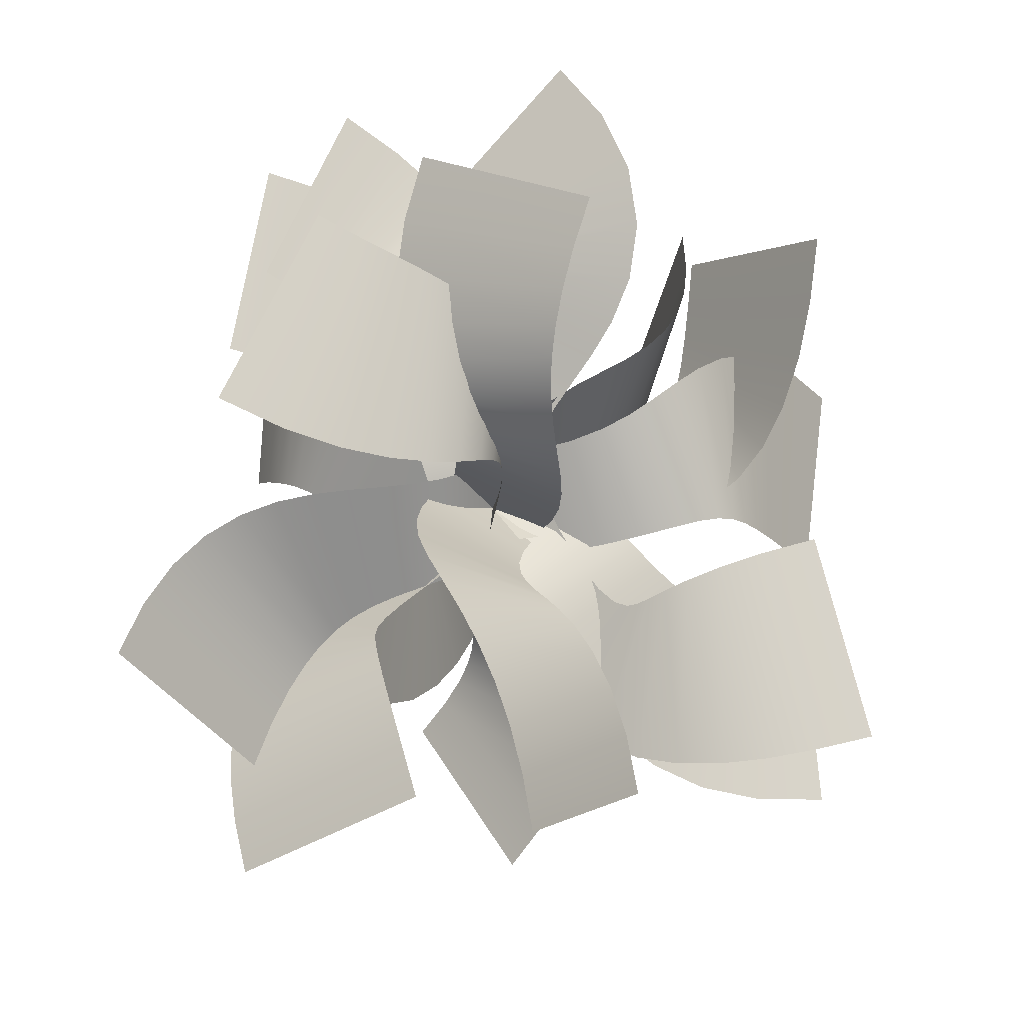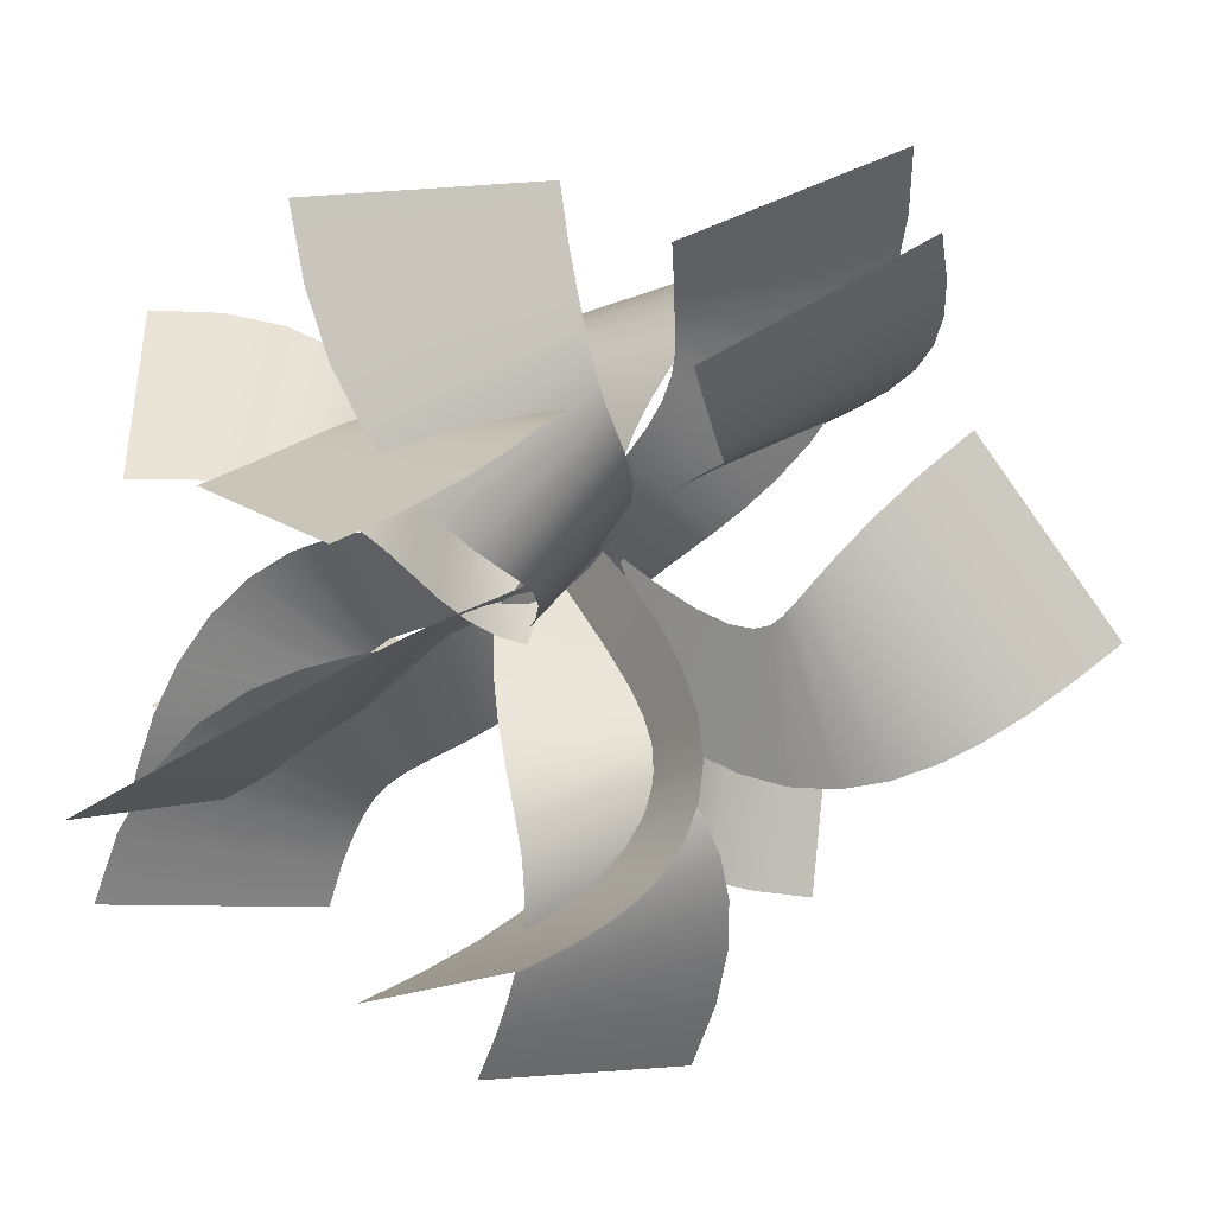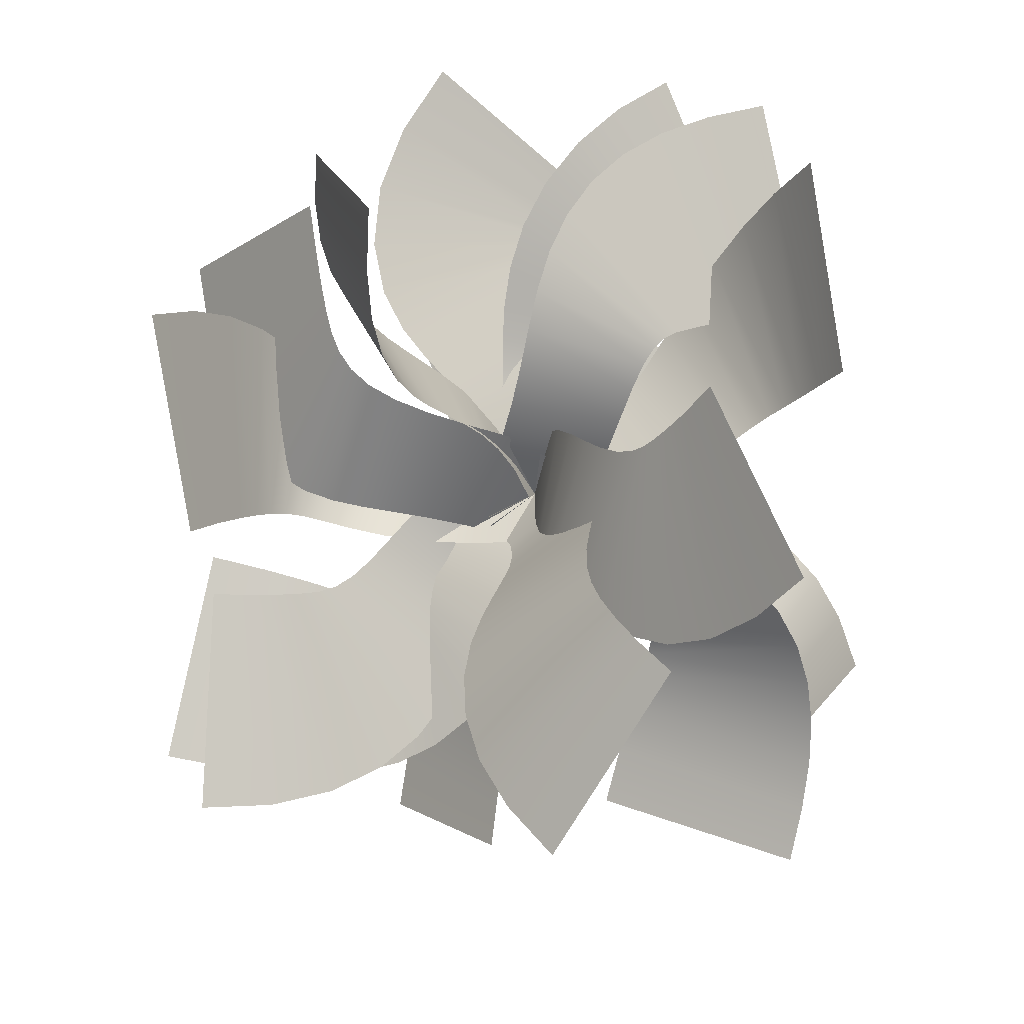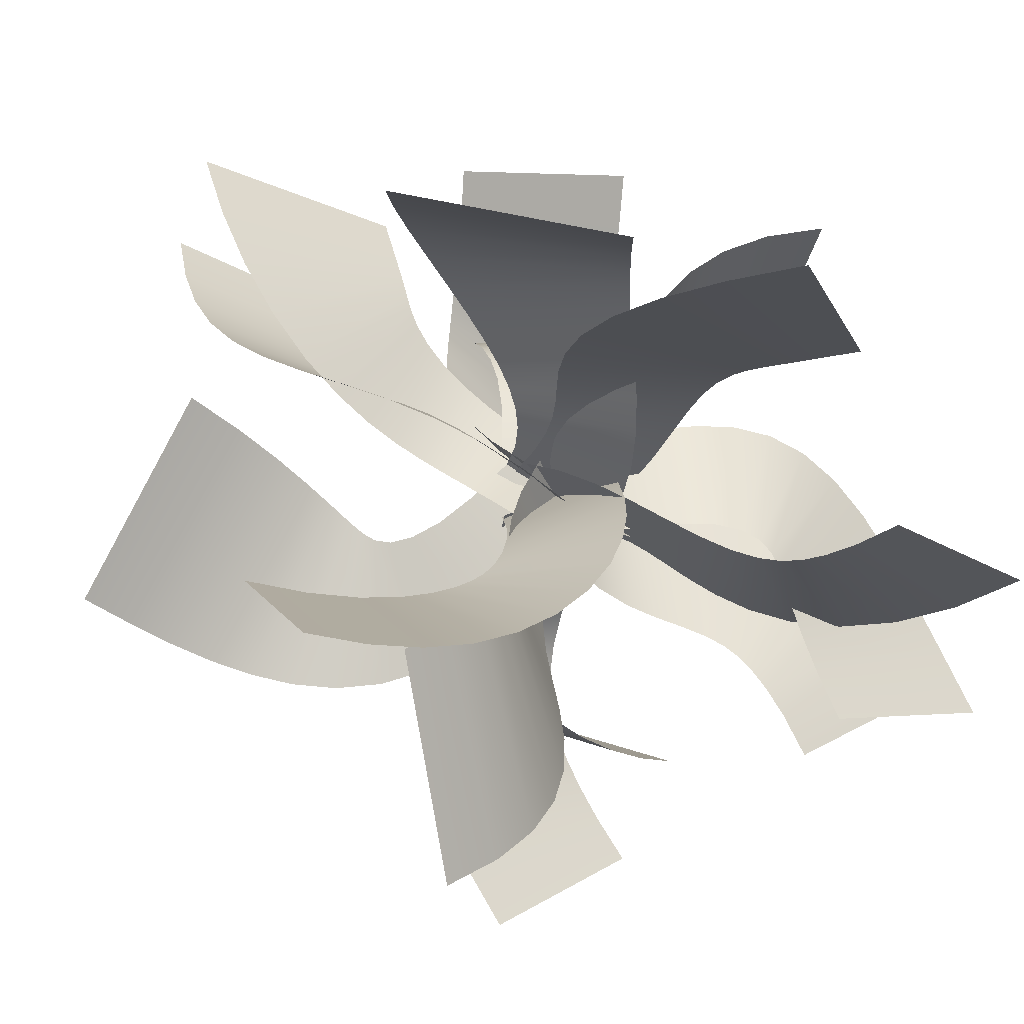
<metadata>
{"format":"obj","ext":"obj","renderer":"f3d","projection":"perspective","resolution":1024,"background":"white","views":[{"elev":-39.2,"azim":21.7,"up":"+Z"},{"elev":-14.3,"azim":85.8,"up":"+Y"},{"elev":21.2,"azim":-163.6,"up":"+Z"},{"elev":22.3,"azim":-113.8,"up":"+Y"}]}
</metadata>
<code>
v -0.4113 -0.6077 0.4819
v -0.1785 -0.6445 0.9618
v -0.3477 -0.5224 0.4548
v -0.08238 -0.5104 0.9117
v -0.3007 -0.4664 0.4302
v -0.002202 -0.4005 0.8407
v -0.2654 -0.4305 0.4098
v 0.06099 -0.314 0.7501
v -0.2355 -0.4042 0.39
v 0.1046 -0.2517 0.6469
v -0.2073 -0.3804 0.363
v 0.1285 -0.2112 0.542
v -0.1812 -0.3563 0.3229
v 0.1369 -0.1854 0.4444
v -0.1595 -0.3305 0.2691
v 0.1358 -0.166 0.358
v -0.1436 -0.3 0.2045
v 0.1302 -0.1462 0.2831
v -0.1333 -0.2599 0.1331
v 0.1238 -0.1212 0.2188
v -0.1271 -0.2046 0.05987
v 0.1187 -0.08702 0.1634
v -0.1226 -0.1288 -0.009663
v 0.1161 -0.03895 0.1146
v -0.1173 -0.0295 -0.07077
v 0.1173 0.0295 0.07077
v -0.2996 0.8955 -0.5406
v -0.551 0.8058 -0.07741
v -0.1689 0.8185 -0.4725
v -0.4572 0.7532 -0.03452
v -0.07369 0.7357 -0.4031
v -0.392 0.7051 -0.003601
v -0.01242 0.649 -0.3348
v -0.3463 0.6596 0.01772
v 0.0179 0.563 -0.2722
v -0.3121 0.6114 0.03395
v 0.02464 0.4834 -0.2192
v -0.2859 0.5549 0.04908
v 0.01803 0.4126 -0.1773
v -0.267 0.487 0.06441
v 0.007274 0.3498 -0.1456
v -0.2538 0.4086 0.07911
v -0.001126 0.2928 -0.1229
v -0.2418 0.3212 0.09174
v -0.002928 0.2397 -0.1076
v -0.2244 0.2266 0.1009
v 0.005209 0.1876 -0.09861
v -0.1942 0.1274 0.1053
v 0.02772 0.1325 -0.09523
v -0.1445 0.02712 0.1041
v 0.07104 0.07138 -0.09746
v -0.07104 -0.07138 0.09746
v 0.6947 0.6279 0.05595
v 0.8111 0.5308 0.5686
v 0.6692 0.5141 0.03784
v 0.7726 0.3684 0.5351
v 0.6495 0.4251 0.01964
v 0.7358 0.2302 0.4849
v 0.6327 0.3558 0.003349
v 0.6977 0.1166 0.421
v 0.616 0.3004 -0.01113
v 0.6557 0.02827 0.3485
v 0.5957 0.2537 -0.02602
v 0.608 -0.03439 0.2746
v 0.5665 0.2125 -0.04435
v 0.5544 -0.07326 0.2074
v 0.522 0.177 -0.06691
v 0.4955 -0.09341 0.1528
v 0.4574 0.1494 -0.09022
v 0.4307 -0.1018 0.1122
v 0.3713 0.1304 -0.1084
v 0.356 -0.1044 0.08483
v 0.2637 0.1189 -0.1163
v 0.2656 -0.1047 0.07058
v 0.1341 0.1121 -0.1106
v 0.1547 -0.1049 0.07103
v -0.01935 0.1069 -0.0885
v 0.01935 -0.1069 0.0885
v -0.6678 0.004955 -0.6582
v -0.7876 -0.5143 -0.6155
v -0.6242 0.004122 -0.5358
v -0.7349 -0.5087 -0.4728
v -0.5779 -0.001144 -0.4469
v -0.6707 -0.4969 -0.3601
v -0.5312 -0.009868 -0.3849
v -0.5954 -0.4783 -0.2737
v -0.4842 -0.02029 -0.3413
v -0.5121 -0.4531 -0.2116
v -0.4348 -0.02982 -0.3091
v -0.4257 -0.4225 -0.1705
v -0.381 -0.03547 -0.2837
v -0.3411 -0.3879 -0.1446
v -0.3232 -0.03455 -0.2621
v -0.2608 -0.3505 -0.1265
v -0.263 -0.02512 -0.2407
v -0.1861 -0.3107 -0.1093
v -0.2027 -0.005876 -0.2154
v -0.1176 -0.2684 -0.0868
v -0.1445 0.02407 -0.181
v -0.05611 -0.2228 -0.05388
v -0.09069 0.06526 -0.1318
v -0.002193 -0.1731 -0.005819
v -0.04376 0.1177 -0.0623
v 0.04376 -0.1177 0.0623
v -0.6197 -0.4061 0.4471
v -0.4576 -0.5619 0.9321
v -0.523 -0.3263 0.4396
v -0.3347 -0.4566 0.9158
v -0.4518 -0.2584 0.4352
v -0.237 -0.3513 0.8903
v -0.401 -0.2036 0.4329
v -0.1613 -0.2468 0.8532
v -0.3649 -0.1612 0.4318
v -0.1055 -0.1459 0.8025
v -0.3379 -0.1281 0.4297
v -0.06684 -0.05399 0.7372
v -0.3153 -0.09942 0.4225
v -0.04196 0.02196 0.6585
v -0.2941 -0.07167 0.4026
v -0.02579 0.07623 0.5706
v -0.2722 -0.04633 0.3625
v -0.01233 0.1082 0.4782
v -0.247 -0.02907 0.2982
v 0.004106 0.1213 0.382
v -0.2154 -0.02533 0.2099
v 0.02837 0.1188 0.2787
v -0.1735 -0.03828 0.09927
v 0.06473 0.1017 0.1637
v -0.1173 -0.06937 -0.03276
v 0.1173 0.06937 0.03276
v 0.2625 0.4969 0.8634
v 0.5605 0.05312 0.8744
v 0.272 0.4917 0.7104
v 0.5654 0.05358 0.7458
v 0.2712 0.467 0.5845
v 0.5566 0.04643 0.6441
v 0.2609 0.4267 0.4842
v 0.5356 0.0338 0.5622
v 0.2431 0.3764 0.4077
v 0.5034 0.01594 0.493
v 0.2199 0.3224 0.3511
v 0.4607 -0.007753 0.4318
v 0.193 0.2702 0.3081
v 0.4085 -0.03669 0.3759
v 0.1629 0.2231 0.2727
v 0.3488 -0.06852 0.3228
v 0.1302 0.1836 0.2395
v 0.2839 -0.09974 0.2689
v 0.09521 0.1533 0.2044
v 0.2162 -0.1261 0.2098
v 0.05802 0.1333 0.163
v 0.1483 -0.1429 0.1408
v 0.01824 0.1254 0.1099
v 0.08338 -0.146 0.05872
v -0.02364 0.1324 0.03942
v 0.02364 -0.1324 -0.03942
v 0.8584 0.4781 -0.6518
v 0.8191 0.2164 -0.1873
v 0.7226 0.4357 -0.6836
v 0.6868 0.1779 -0.2237
v 0.5982 0.4061 -0.6993
v 0.5762 0.1591 -0.2517
v 0.4812 0.3859 -0.6985
v 0.4883 0.1548 -0.2714
v 0.3694 0.3721 -0.68
v 0.4226 0.1595 -0.2839
v 0.2629 0.3618 -0.642
v 0.3757 0.1678 -0.291
v 0.1656 0.3502 -0.5833
v 0.341 0.1759 -0.2934
v 0.08335 0.3318 -0.5072
v 0.3098 0.1808 -0.288
v 0.01895 0.3025 -0.4201
v 0.2762 0.1783 -0.2678
v -0.03026 0.2599 -0.3278
v 0.24 0.1622 -0.2272
v -0.06979 0.2018 -0.2311
v 0.2038 0.1262 -0.1651
v -0.1044 0.1247 -0.128
v 0.1695 0.06546 -0.08315
v -0.1372 0.02375 -0.01603
v 0.1372 -0.02375 0.01603
v -0.8094 0.1553 0.4566
v -0.6642 -0.1141 0.8949
v -0.7434 0.09427 0.394
v -0.5626 -0.2056 0.7897
v -0.6925 0.05671 0.3468
v -0.4733 -0.2629 0.6811
v -0.651 0.03434 0.3115
v -0.3963 -0.2867 0.5722
v -0.6114 0.02147 0.2799
v -0.3333 -0.2806 0.4704
v -0.568 0.01784 0.2442
v -0.2842 -0.2536 0.3829
v -0.5182 0.02544 0.2015
v -0.2458 -0.2169 0.3122
v -0.4612 0.04393 0.1529
v -0.213 -0.1792 0.2563
v -0.3957 0.06954 0.101
v -0.1814 -0.1461 0.212
v -0.3193 0.09592 0.04819
v -0.1477 -0.1204 0.1765
v -0.2294 0.1152 -0.003273
v -0.1085 -0.1034 0.1468
v -0.1257 0.1197 -0.05101
v -0.05848 -0.09669 0.1198
v -0.008482 0.1039 -0.09372
v 0.008482 -0.1039 0.09372
v -0.3169 -0.9505 -0.2875
v -0.05058 -1.012 0.1719
v -0.1996 -0.8364 -0.3279
v 0.03026 -0.9304 0.1385
v -0.09314 -0.7361 -0.3428
v 0.09523 -0.8613 0.1162
v -0.001211 -0.6484 -0.3354
v 0.1469 -0.7998 0.1017
v 0.07199 -0.5729 -0.3106
v 0.1883 -0.7402 0.09358
v 0.1235 -0.5088 -0.2757
v 0.2213 -0.6771 0.09255
v 0.1537 -0.4548 -0.2381
v 0.2444 -0.6057 0.0998
v 0.1662 -0.4069 -0.2034
v 0.2529 -0.5237 0.1143
v 0.1645 -0.3579 -0.1735
v 0.2421 -0.4323 0.1318
v 0.1486 -0.2999 -0.1494
v 0.2111 -0.3332 0.1467
v 0.1159 -0.2273 -0.1332
v 0.161 -0.2259 0.1547
v 0.06454 -0.1366 -0.1281
v 0.0929 -0.1076 0.1527
v -0.006773 -0.02567 -0.1376
v 0.006773 0.02567 0.1376
v -0.8407 0.7935 0.1819
v -0.5518 0.4718 0.4963
v -0.7291 0.7437 0.05278
v -0.489 0.4457 0.4171
v -0.6145 0.6849 -0.04075
v -0.4427 0.4262 0.3661
v -0.4996 0.6173 -0.09875
v -0.4096 0.4124 0.3323
v -0.3924 0.5448 -0.1224
v -0.3805 0.3994 0.3061
v -0.3013 0.4733 -0.1192
v -0.3463 0.3802 0.2843
v -0.2291 0.4073 -0.1012
v -0.3032 0.3497 0.2681
v -0.1733 0.3475 -0.07971
v -0.2527 0.3059 0.258
v -0.1299 0.2933 -0.06241
v -0.1981 0.2488 0.2508
v -0.095 0.2431 -0.05368
v -0.1423 0.1789 0.2402
v -0.06538 0.1945 -0.0562
v -0.08764 0.09776 0.2178
v -0.03782 0.1434 -0.07328
v -0.03639 0.008477 0.1763
v -0.01006 0.0856 -0.1105
v 0.01006 -0.0856 0.1105
v 0.162 -0.135 -1.131
v 0.2904 0.2739 -0.8118
v 0.17 -0.2197 -1.025
v 0.2977 0.1745 -0.697
v 0.1658 -0.2889 -0.9292
v 0.289 0.08793 -0.6056
v 0.1508 -0.3444 -0.8386
v 0.2687 0.01686 -0.5362
v 0.1249 -0.3871 -0.7484
v 0.2422 -0.03703 -0.4863
v 0.08831 -0.4153 -0.6554
v 0.2149 -0.07431 -0.4524
v 0.04328 -0.4248 -0.5586
v 0.1901 -0.09825 -0.4284
v -0.003906 -0.4117 -0.4599
v 0.1671 -0.1119 -0.4055
v -0.04547 -0.3764 -0.3619
v 0.1436 -0.114 -0.374
v -0.07658 -0.323 -0.2645
v 0.1203 -0.09932 -0.327
v -0.09583 -0.2549 -0.164
v 0.1014 -0.06364 -0.2614
v -0.1026 -0.1728 -0.0547
v 0.09175 -0.005294 -0.1759
v -0.0956 -0.07544 0.06936
v 0.0956 0.07544 -0.06936
v 0.9985 -0.188 0.4748
v 0.5874 0.03472 0.734
v 0.943 -0.1041 0.3373
v 0.5531 0.09073 0.6361
v 0.8787 -0.02107 0.2282
v 0.5237 0.1372 0.5611
v 0.8053 0.05752 0.1453
v 0.4982 0.1739 0.5031
v 0.7244 0.1263 0.08653
v 0.4742 0.2024 0.4561
v 0.6391 0.1795 0.04853
v 0.4472 0.2247 0.4155
v 0.5544 0.2128 0.02627
v 0.4112 0.2412 0.3782
v 0.4744 0.2255 0.01321
v 0.361 0.2488 0.3429
v 0.3991 0.2198 0.002508
v 0.2952 0.2415 0.3083
v 0.3247 0.197 -0.01179
v 0.2167 0.2142 0.2724
v 0.2467 0.1558 -0.03449
v 0.1288 0.1644 0.2319
v 0.1624 0.09338 -0.06966
v 0.033 0.09103 0.1829
v 0.07026 0.007085 -0.1211
v -0.07026 -0.007085 0.1211
v 0.6507 0.7387 -0.6391
v 0.6948 0.5073 -0.1592
v 0.4985 0.6531 -0.6516
v 0.6009 0.4571 -0.1717
v 0.3734 0.5597 -0.6414
v 0.5386 0.4173 -0.1784
v 0.2754 0.4608 -0.6084
v 0.4974 0.3865 -0.1829
v 0.206 0.3636 -0.5562
v 0.4656 0.3586 -0.1853
v 0.1628 0.2769 -0.4924
v 0.4355 0.3258 -0.1814
v 0.1375 0.2051 -0.4258
v 0.4048 0.2845 -0.1661
v 0.1205 0.1479 -0.362
v 0.3731 0.236 -0.1373
v 0.104 0.1026 -0.304
v 0.3379 0.1839 -0.09553
v 0.0827 0.06652 -0.2526
v 0.2942 0.132 -0.04359
v 0.05246 0.03723 -0.2072
v 0.236 0.08355 0.01444
v 0.008292 0.01253 -0.1661
v 0.1579 0.04176 0.07324
v -0.05663 -0.008691 -0.1279
v 0.05663 0.008691 0.1279
v -0.7303 0.1153 -0.9034
v -0.2075 0.01285 -0.8584
v -0.7483 0.07169 -0.7705
v -0.2325 -0.03138 -0.7203
v -0.7573 0.04495 -0.6501
v -0.2573 -0.05428 -0.6043
v -0.7556 0.03226 -0.5375
v -0.2796 -0.06033 -0.5116
v -0.7415 0.03205 -0.4294
v -0.2974 -0.05519 -0.4419
v -0.7117 0.04294 -0.3249
v -0.3102 -0.04471 -0.3924
v -0.6628 0.06185 -0.2266
v -0.3175 -0.03306 -0.3567
v -0.5937 0.08279 -0.1402
v -0.3166 -0.02148 -0.3258
v -0.5077 0.09886 -0.06909
v -0.3004 -0.0103 -0.2925
v -0.4088 0.1054 -0.01147
v -0.2609 -0.002127 -0.2549
v -0.2978 0.1001 0.0378
v -0.1937 -0.001833 -0.2146
v -0.172 0.08084 0.0837
v -0.09753 -0.01459 -0.1729
v -0.02722 0.04481 0.13
v 0.02722 -0.04481 -0.13
v -0.009641 -0.4517 0.6914
v 0.4283 -0.5805 0.9697
v 0.03775 -0.4221 0.624
v 0.5198 -0.5139 0.82
v 0.05991 -0.4047 0.5901
v 0.5639 -0.4379 0.6727
v 0.07364 -0.3959 0.576
v 0.5559 -0.3559 0.535
v 0.08373 -0.383 0.5583
v 0.5036 -0.2801 0.4238
v 0.08007 -0.3571 0.5251
v 0.4292 -0.2193 0.3446
v 0.0562 -0.3191 0.4788
v 0.3518 -0.1723 0.2884
v 0.01516 -0.2734 0.4241
v 0.2804 -0.1343 0.2441
v -0.03575 -0.223 0.3616
v 0.2202 -0.102 0.2047
v -0.08788 -0.169 0.2881
v 0.1749 -0.0743 0.1669
v -0.1304 -0.1116 0.1986
v 0.146 -0.05042 0.1293
v -0.1501 -0.05306 0.09108
v 0.1325 -0.02795 0.08728
v -0.1365 0.002919 -0.0317
v 0.1365 -0.002919 0.0317
v 0.6059 -0.8786 0.1112
v 0.1676 -0.8885 0.4171
v 0.5431 -0.8241 0.01999
v 0.08977 -0.8156 0.2914
v 0.4946 -0.7725 -0.0543
v 0.04005 -0.7446 0.1792
v 0.4556 -0.7206 -0.1149
v 0.01474 -0.6762 0.0839
v 0.423 -0.6643 -0.1651
v 0.00842 -0.6119 0.009103
v 0.395 -0.599 -0.2061
v 0.01416 -0.5539 -0.04352
v 0.3702 -0.521 -0.2357
v 0.02478 -0.5032 -0.07593
v 0.346 -0.4309 -0.2488
v 0.03439 -0.4569 -0.09288
v 0.3184 -0.333 -0.2417
v 0.03841 -0.408 -0.09763
v 0.2832 -0.2317 -0.2151
v 0.03232 -0.3497 -0.08928
v 0.2368 -0.1278 -0.1713
v 0.0112 -0.2786 -0.06505
v 0.1753 -0.01923 -0.112
v -0.02959 -0.1942 -0.02299
v 0.09415 0.09681 -0.03748
v -0.09415 -0.09681 0.03748
f 2 4 3 1
f 4 6 5 3
f 6 8 7 5
f 8 10 9 7
f 10 12 11 9
f 12 14 13 11
f 14 16 15 13
f 16 18 17 15
f 18 20 19 17
f 20 22 21 19
f 22 24 23 21
f 24 26 25 23
f 28 30 29 27
f 30 32 31 29
f 32 34 33 31
f 34 36 35 33
f 36 38 37 35
f 38 40 39 37
f 40 42 41 39
f 42 44 43 41
f 44 46 45 43
f 46 48 47 45
f 48 50 49 47
f 50 52 51 49
f 54 56 55 53
f 56 58 57 55
f 58 60 59 57
f 60 62 61 59
f 62 64 63 61
f 64 66 65 63
f 66 68 67 65
f 68 70 69 67
f 70 72 71 69
f 72 74 73 71
f 74 76 75 73
f 76 78 77 75
f 80 82 81 79
f 82 84 83 81
f 84 86 85 83
f 86 88 87 85
f 88 90 89 87
f 90 92 91 89
f 92 94 93 91
f 94 96 95 93
f 96 98 97 95
f 98 100 99 97
f 100 102 101 99
f 102 104 103 101
f 106 108 107 105
f 108 110 109 107
f 110 112 111 109
f 112 114 113 111
f 114 116 115 113
f 116 118 117 115
f 118 120 119 117
f 120 122 121 119
f 122 124 123 121
f 124 126 125 123
f 126 128 127 125
f 128 130 129 127
f 132 134 133 131
f 134 136 135 133
f 136 138 137 135
f 138 140 139 137
f 140 142 141 139
f 142 144 143 141
f 144 146 145 143
f 146 148 147 145
f 148 150 149 147
f 150 152 151 149
f 152 154 153 151
f 154 156 155 153
f 158 160 159 157
f 160 162 161 159
f 162 164 163 161
f 164 166 165 163
f 166 168 167 165
f 168 170 169 167
f 170 172 171 169
f 172 174 173 171
f 174 176 175 173
f 176 178 177 175
f 178 180 179 177
f 180 182 181 179
f 184 186 185 183
f 186 188 187 185
f 188 190 189 187
f 190 192 191 189
f 192 194 193 191
f 194 196 195 193
f 196 198 197 195
f 198 200 199 197
f 200 202 201 199
f 202 204 203 201
f 204 206 205 203
f 206 208 207 205
f 210 212 211 209
f 212 214 213 211
f 214 216 215 213
f 216 218 217 215
f 218 220 219 217
f 220 222 221 219
f 222 224 223 221
f 224 226 225 223
f 226 228 227 225
f 228 230 229 227
f 230 232 231 229
f 232 234 233 231
f 236 238 237 235
f 238 240 239 237
f 240 242 241 239
f 242 244 243 241
f 244 246 245 243
f 246 248 247 245
f 248 250 249 247
f 250 252 251 249
f 252 254 253 251
f 254 256 255 253
f 256 258 257 255
f 258 260 259 257
f 262 264 263 261
f 264 266 265 263
f 266 268 267 265
f 268 270 269 267
f 270 272 271 269
f 272 274 273 271
f 274 276 275 273
f 276 278 277 275
f 278 280 279 277
f 280 282 281 279
f 282 284 283 281
f 284 286 285 283
f 288 290 289 287
f 290 292 291 289
f 292 294 293 291
f 294 296 295 293
f 296 298 297 295
f 298 300 299 297
f 300 302 301 299
f 302 304 303 301
f 304 306 305 303
f 306 308 307 305
f 308 310 309 307
f 310 312 311 309
f 314 316 315 313
f 316 318 317 315
f 318 320 319 317
f 320 322 321 319
f 322 324 323 321
f 324 326 325 323
f 326 328 327 325
f 328 330 329 327
f 330 332 331 329
f 332 334 333 331
f 334 336 335 333
f 336 338 337 335
f 340 342 341 339
f 342 344 343 341
f 344 346 345 343
f 346 348 347 345
f 348 350 349 347
f 350 352 351 349
f 352 354 353 351
f 354 356 355 353
f 356 358 357 355
f 358 360 359 357
f 360 362 361 359
f 362 364 363 361
f 366 368 367 365
f 368 370 369 367
f 370 372 371 369
f 372 374 373 371
f 374 376 375 373
f 376 378 377 375
f 378 380 379 377
f 380 382 381 379
f 382 384 383 381
f 384 386 385 383
f 386 388 387 385
f 388 390 389 387
f 392 394 393 391
f 394 396 395 393
f 396 398 397 395
f 398 400 399 397
f 400 402 401 399
f 402 404 403 401
f 404 406 405 403
f 406 408 407 405
f 408 410 409 407
f 410 412 411 409
f 412 414 413 411
f 414 416 415 413

</code>
